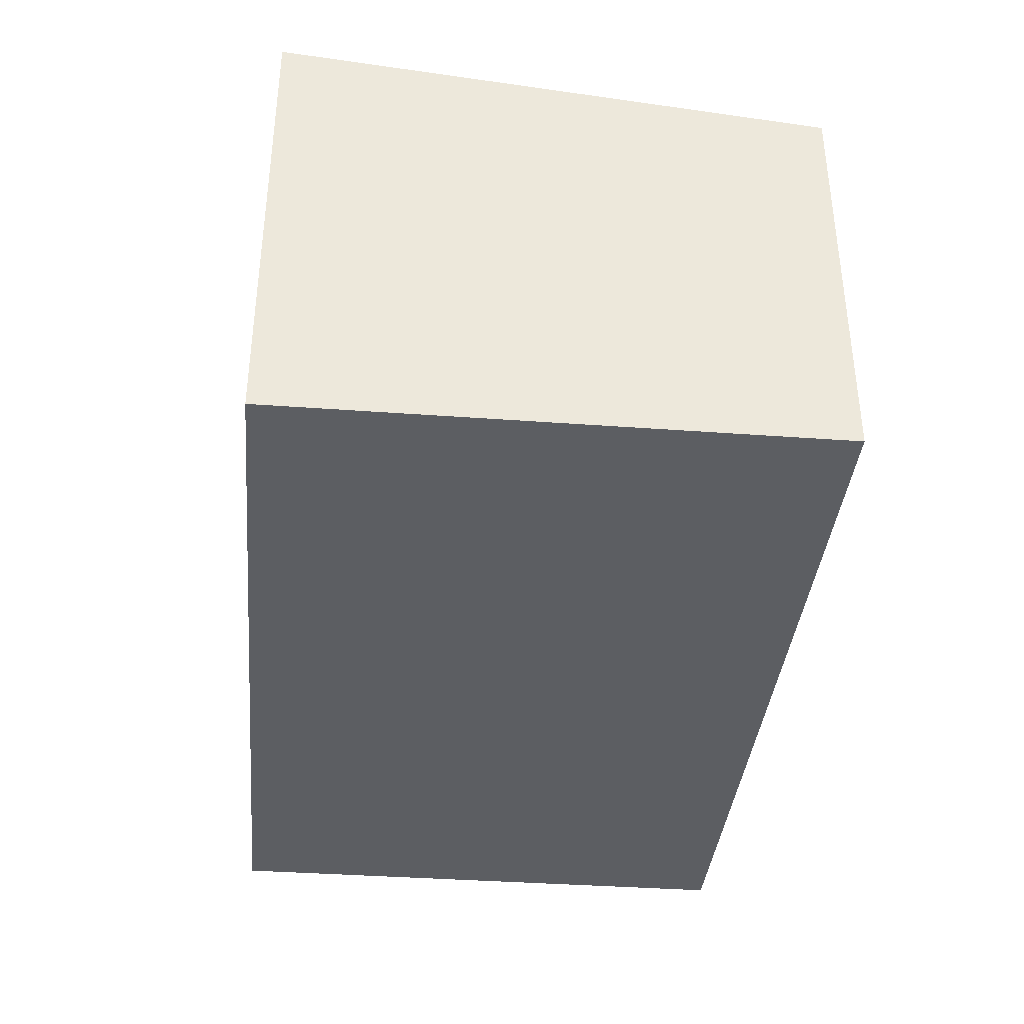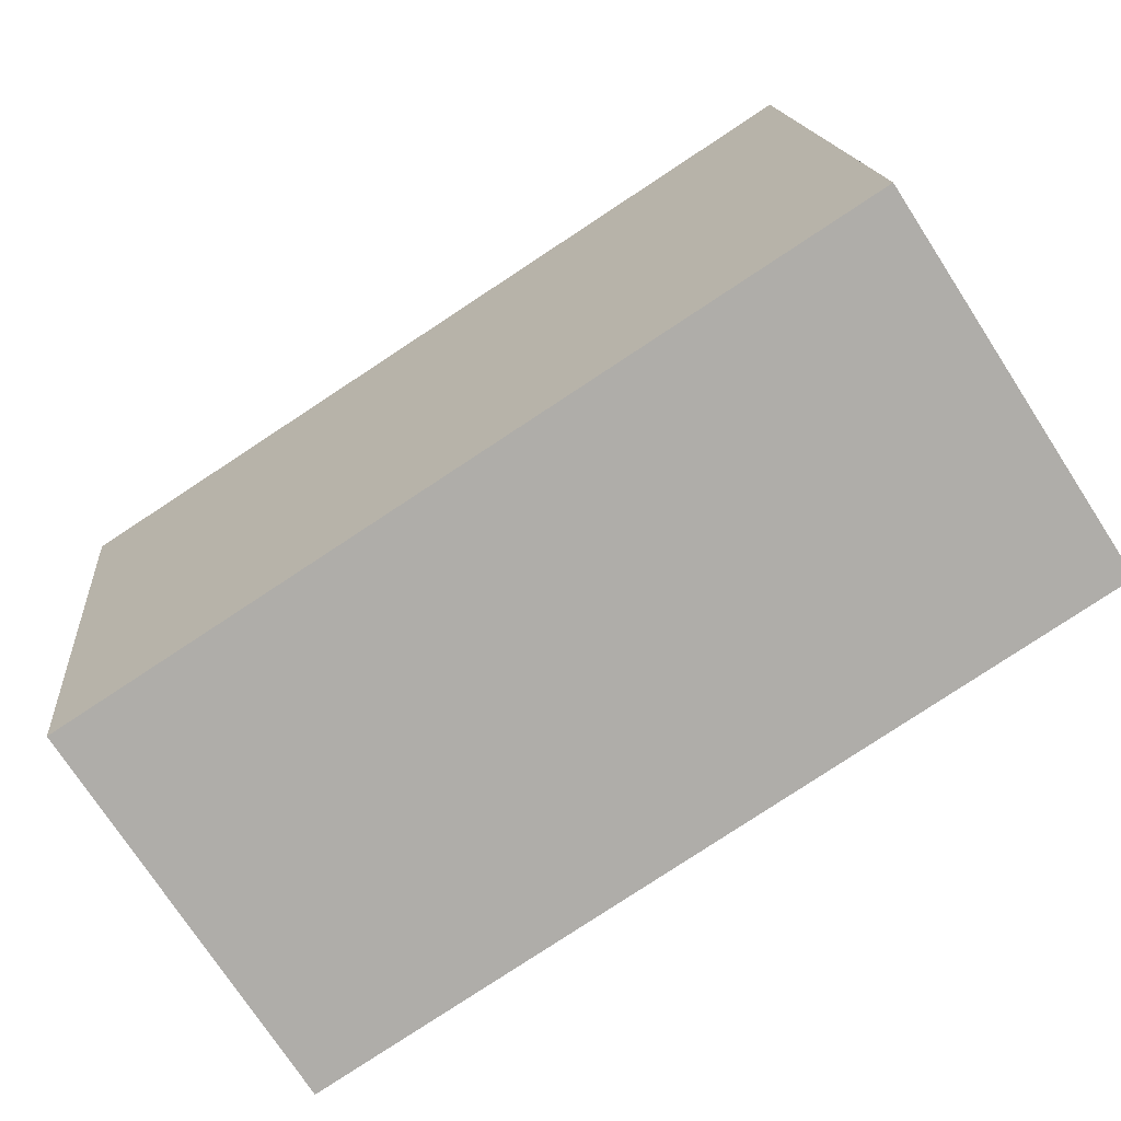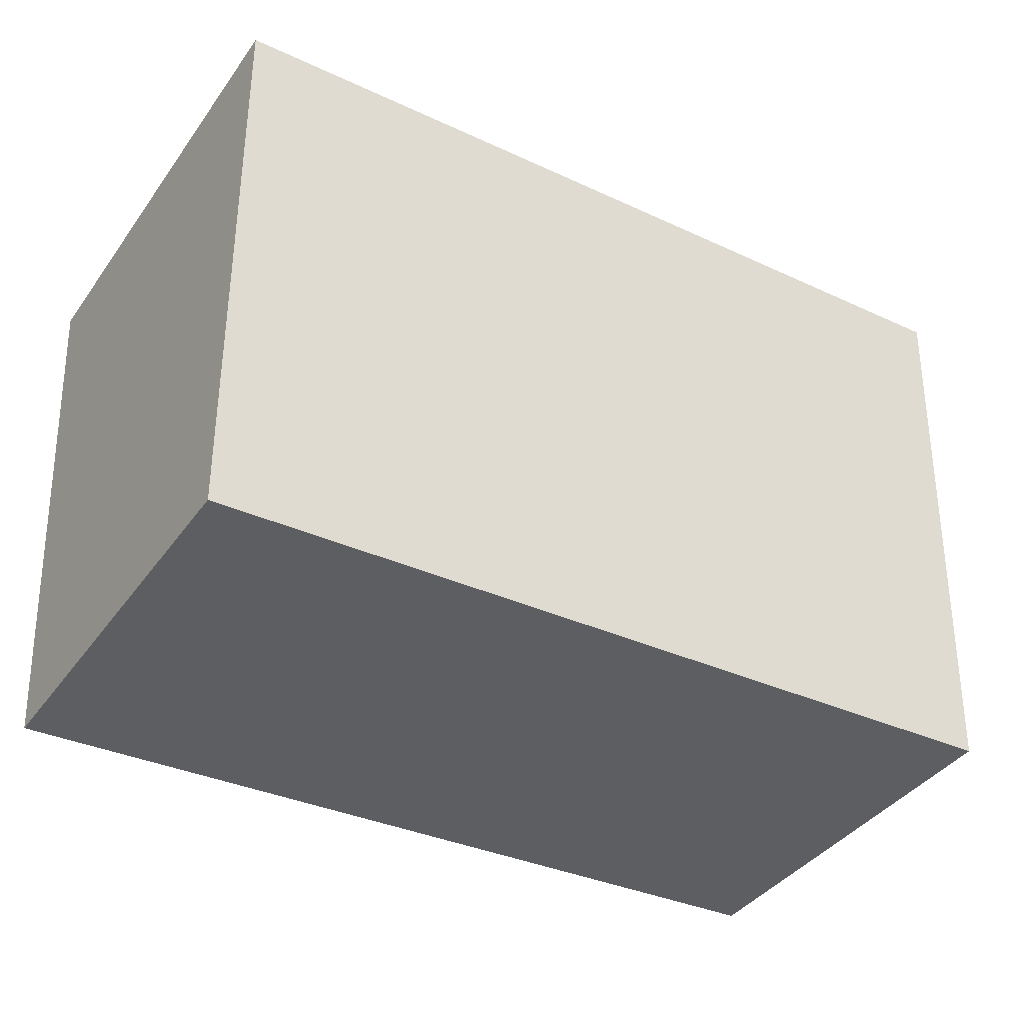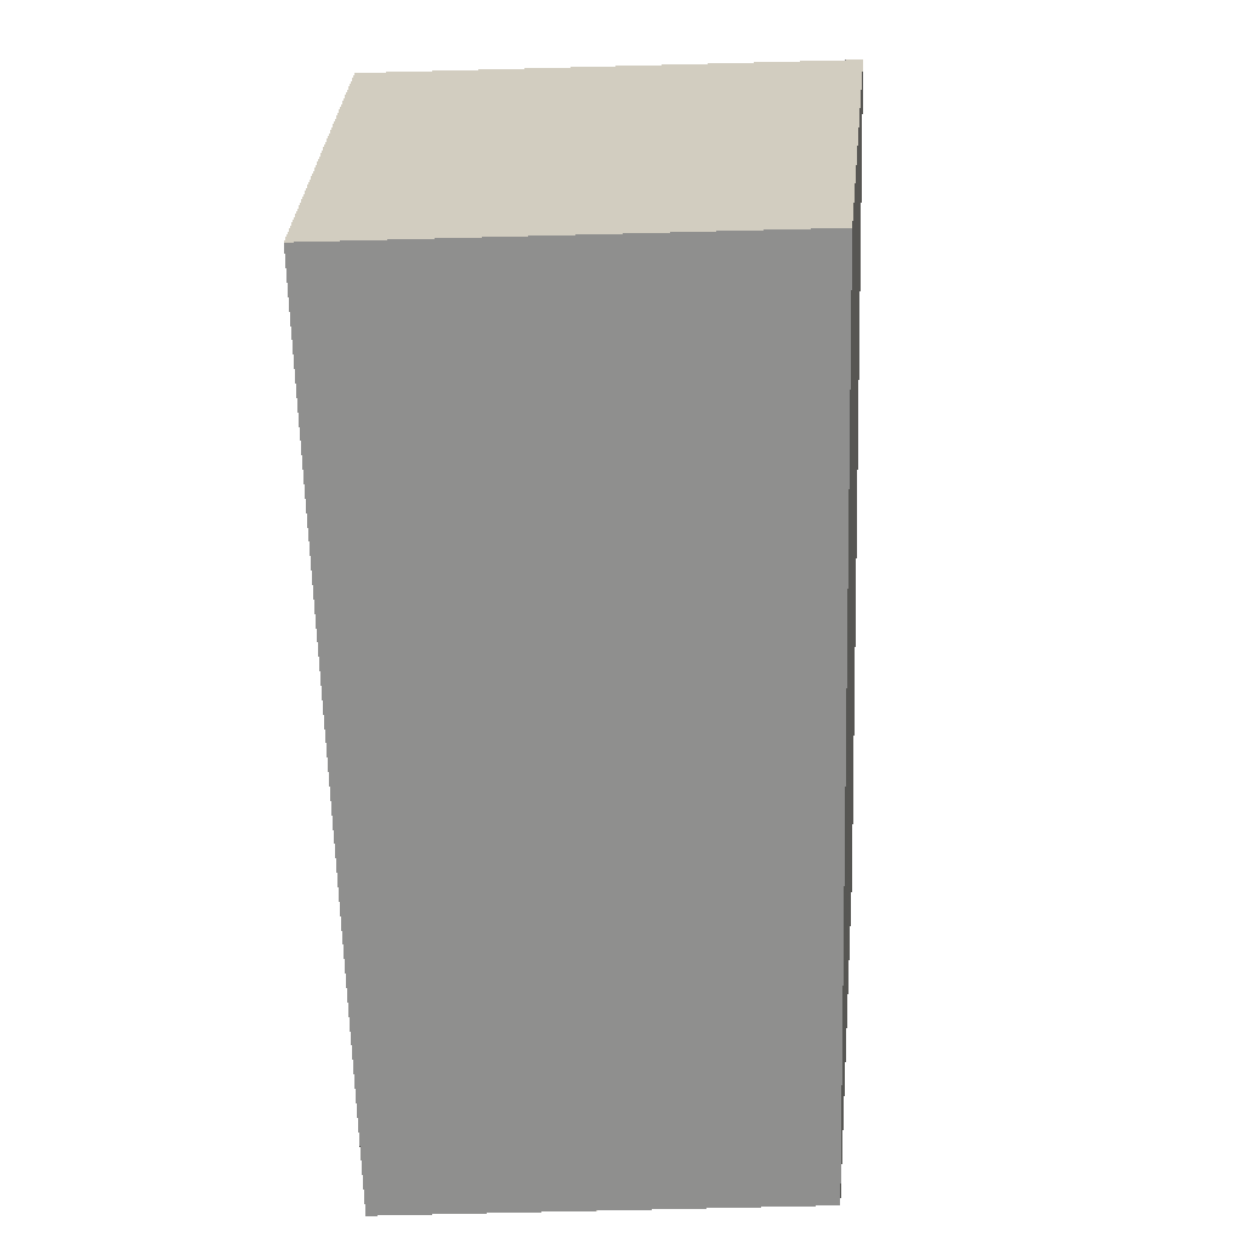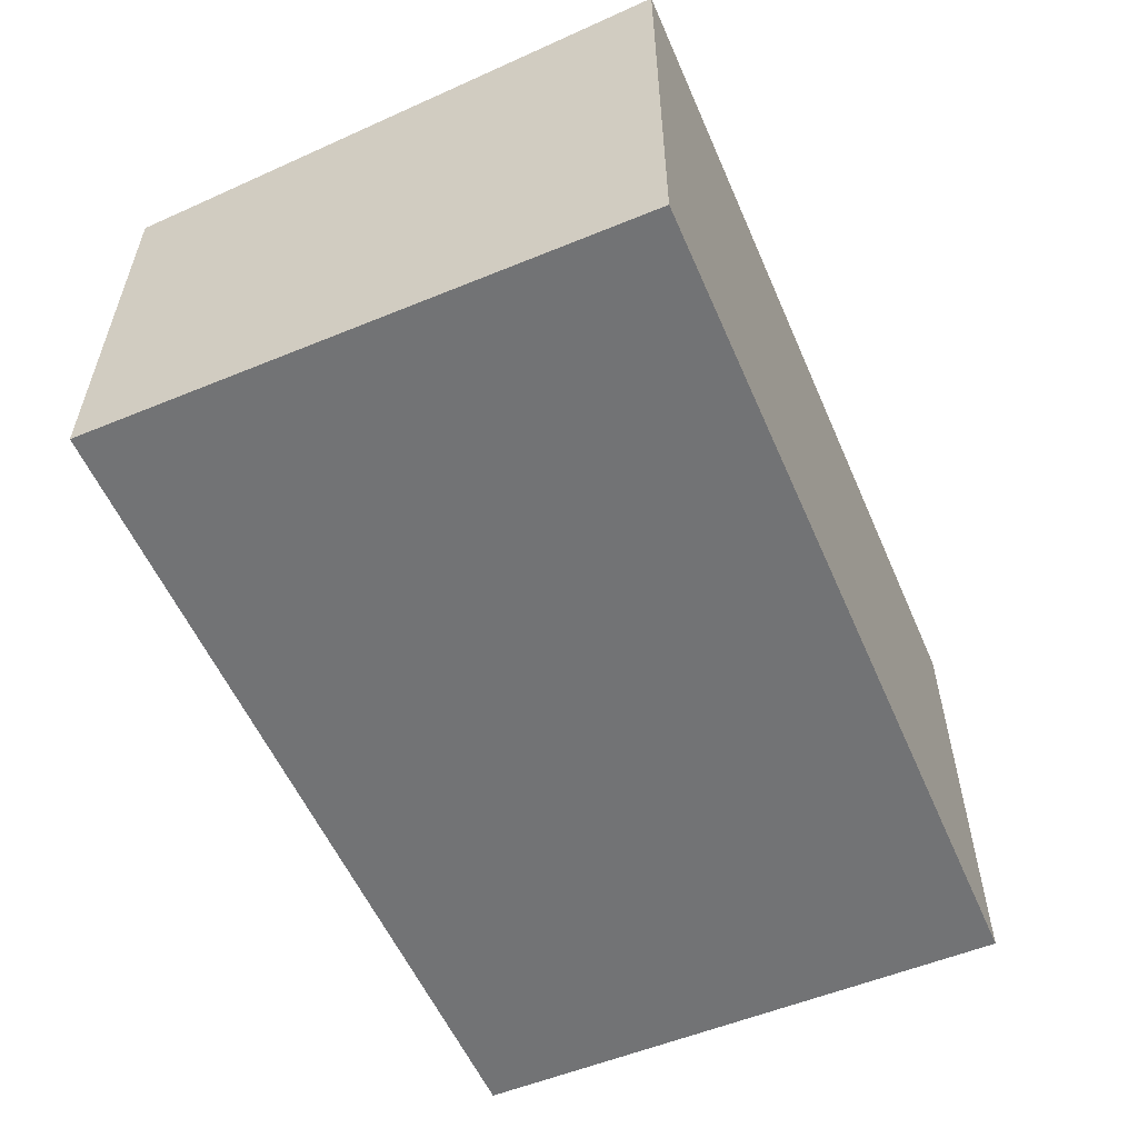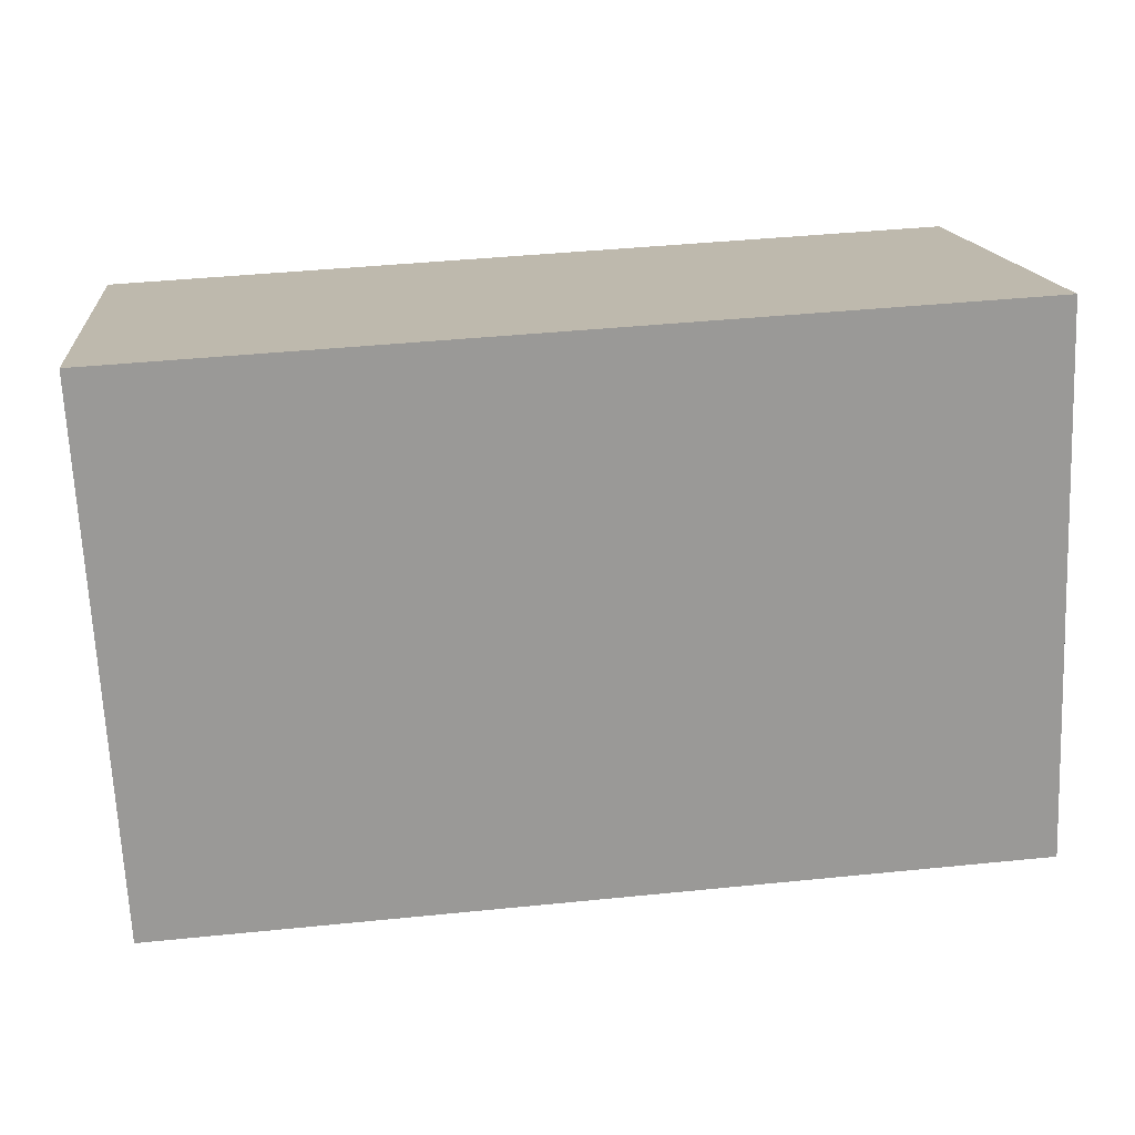
<metadata>
{"format":"obj","ext":"obj","renderer":"f3d","projection":"perspective","resolution":1024,"background":"white","views":[{"elev":-37.5,"azim":87.8,"up":"+Y"},{"elev":-75.2,"azim":-146.9,"up":"+Z"},{"elev":-39.8,"azim":147.8,"up":"+Z"},{"elev":-68.4,"azim":91.5,"up":"+Z"},{"elev":-55.9,"azim":-63.5,"up":"+Y"},{"elev":15.5,"azim":174.1,"up":"+Z"}]}
</metadata>
<code>
v  0.177 2.7 3.162
v  5.022 2.377 -0.281
v  0 2.377 1.455e-16
v  5.198 2.7 2.882
v  5.198 -1.765e-16 2.882
v  5.022 1.721e-17 -0.281
v  0 0 0
v  0.177 -1.936e-16 3.162
g defaultobject
f 1 2 3
f 2 1 4
f 5 2 4
f 2 5 6
f 6 3 2
f 3 6 7
f 3 8 1
f 8 3 7
f 8 4 1
f 4 8 5
f 5 7 6
f 7 5 8

</code>
